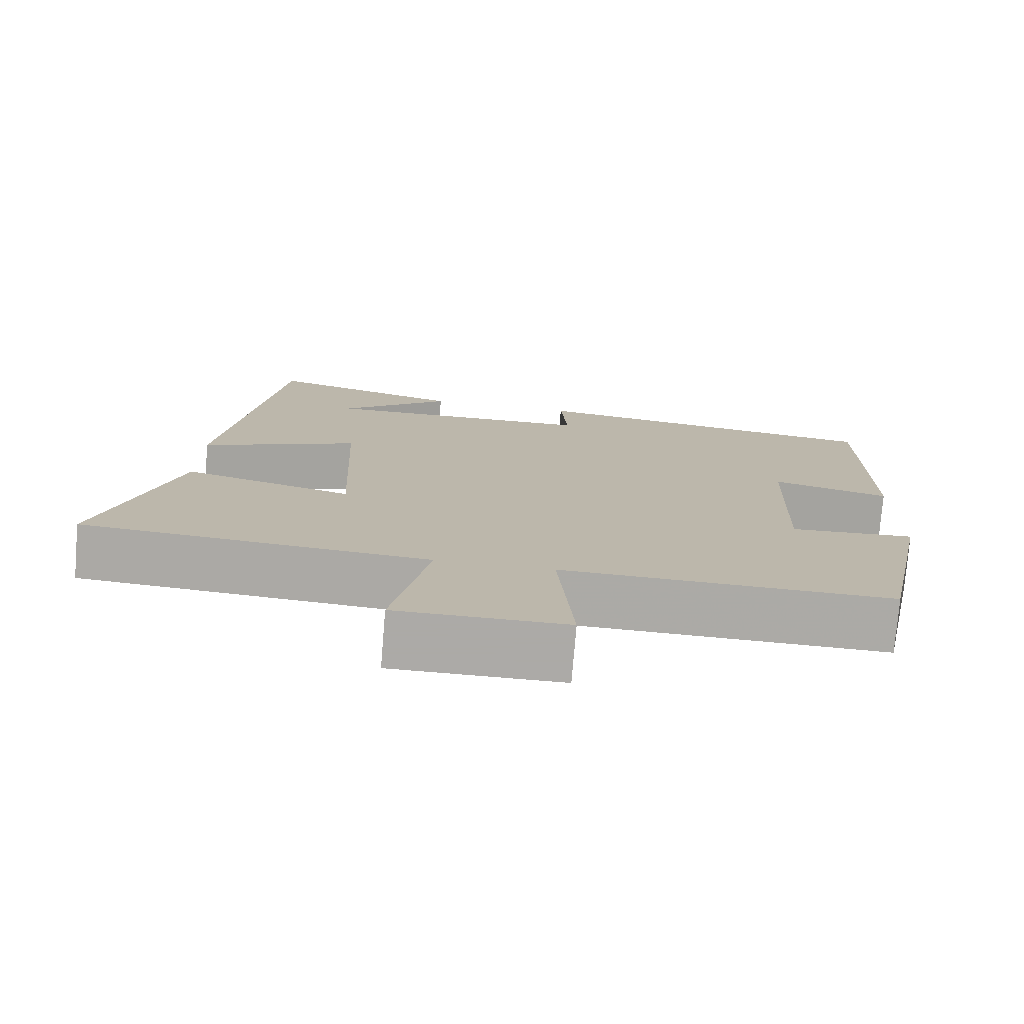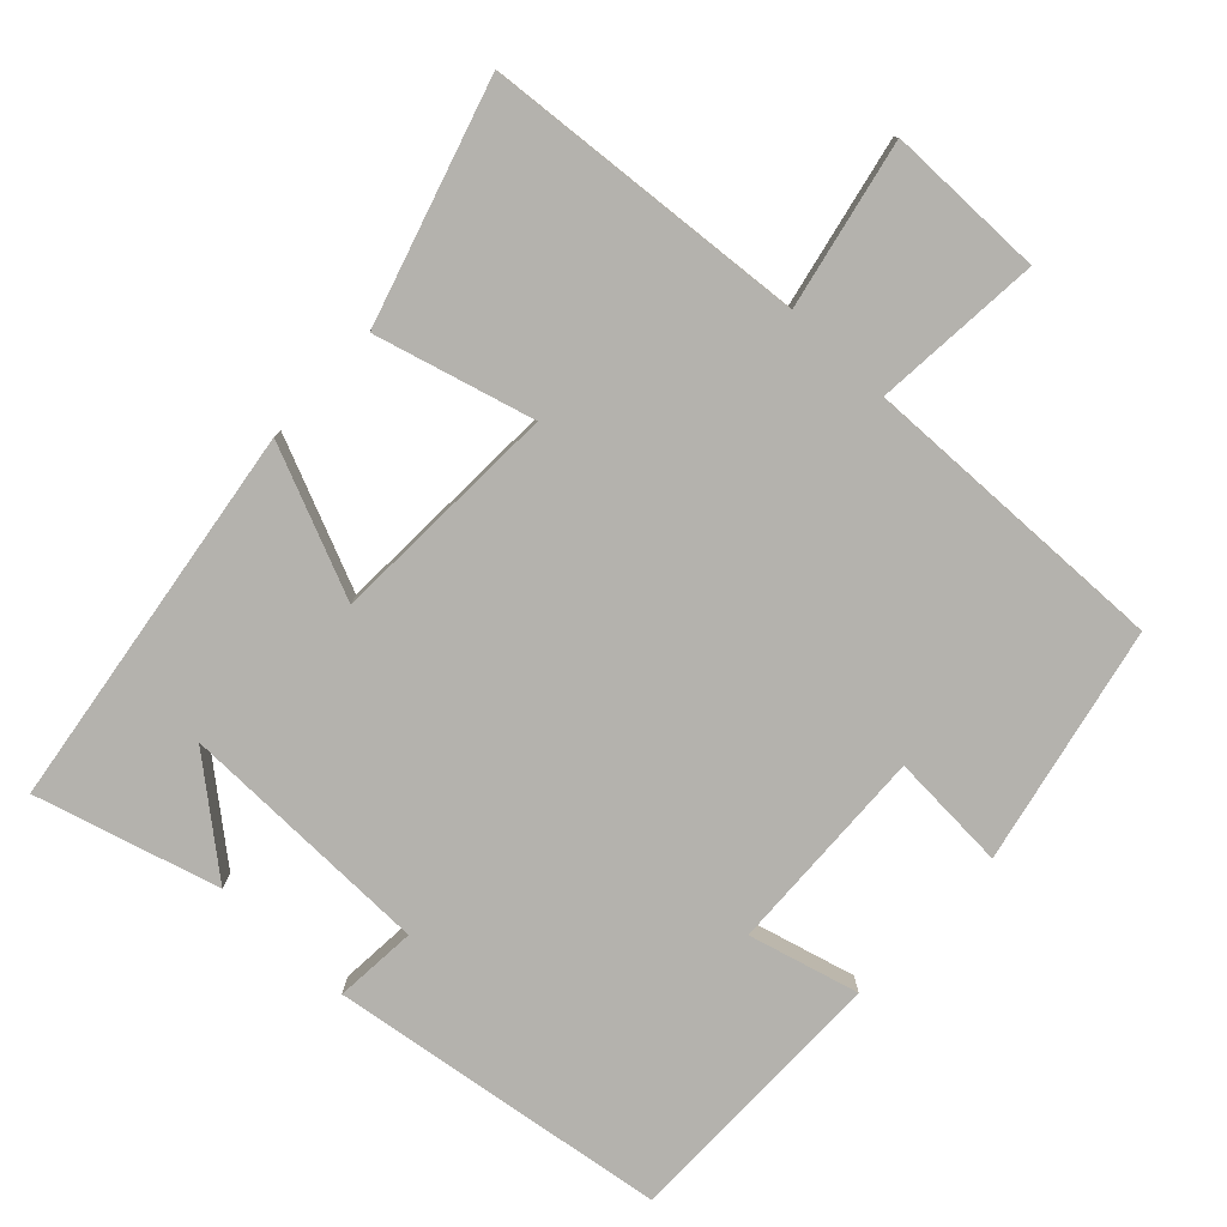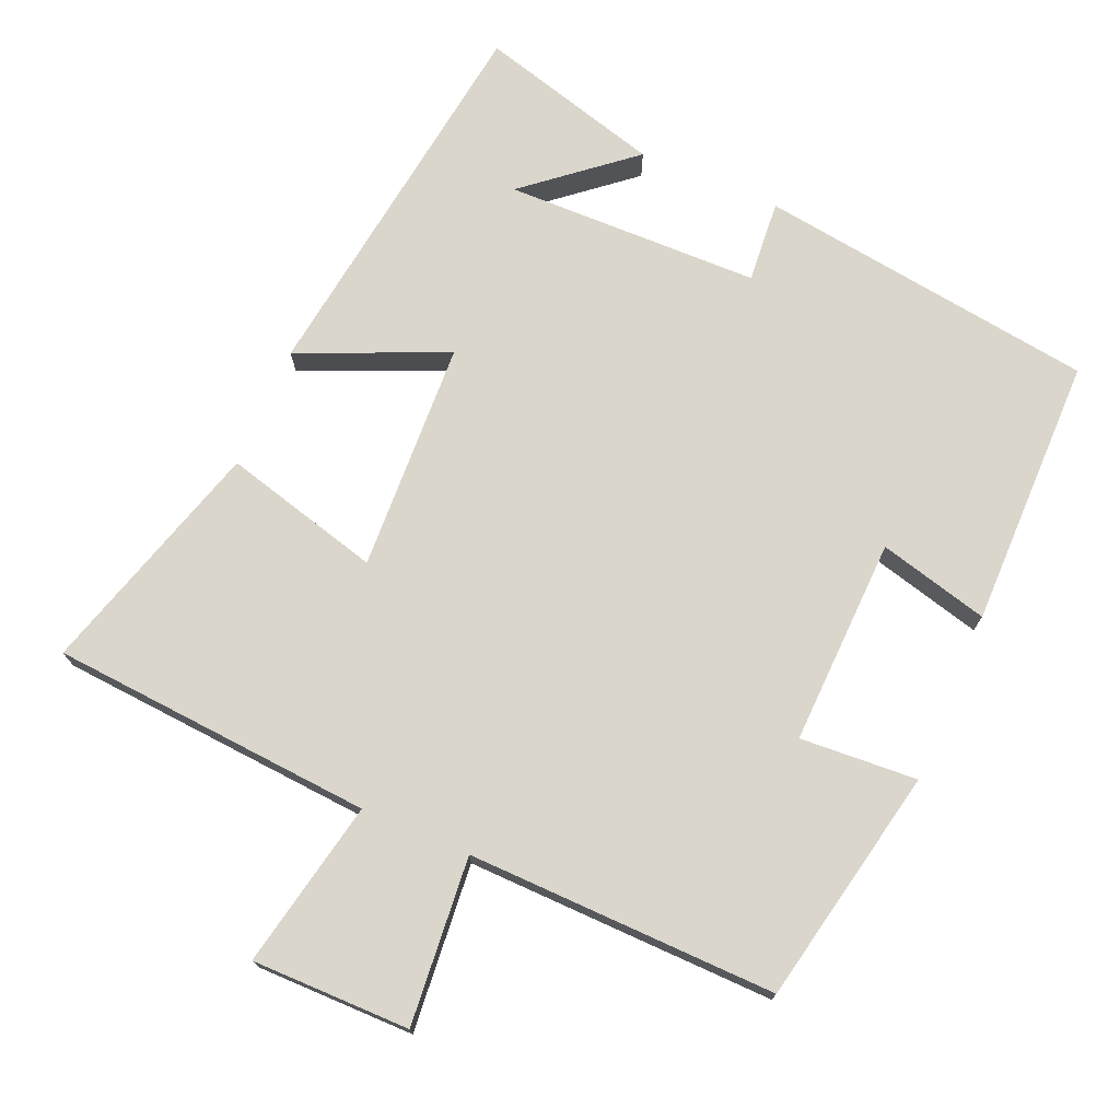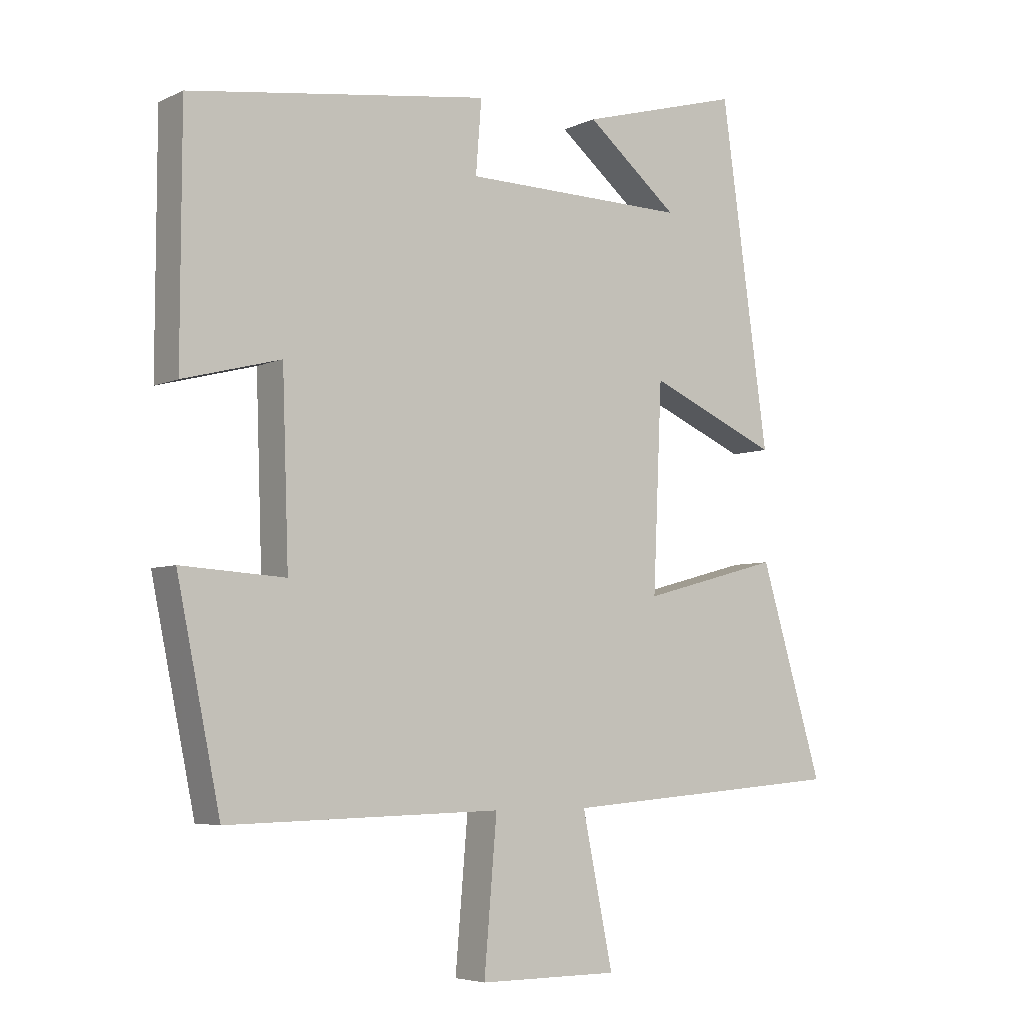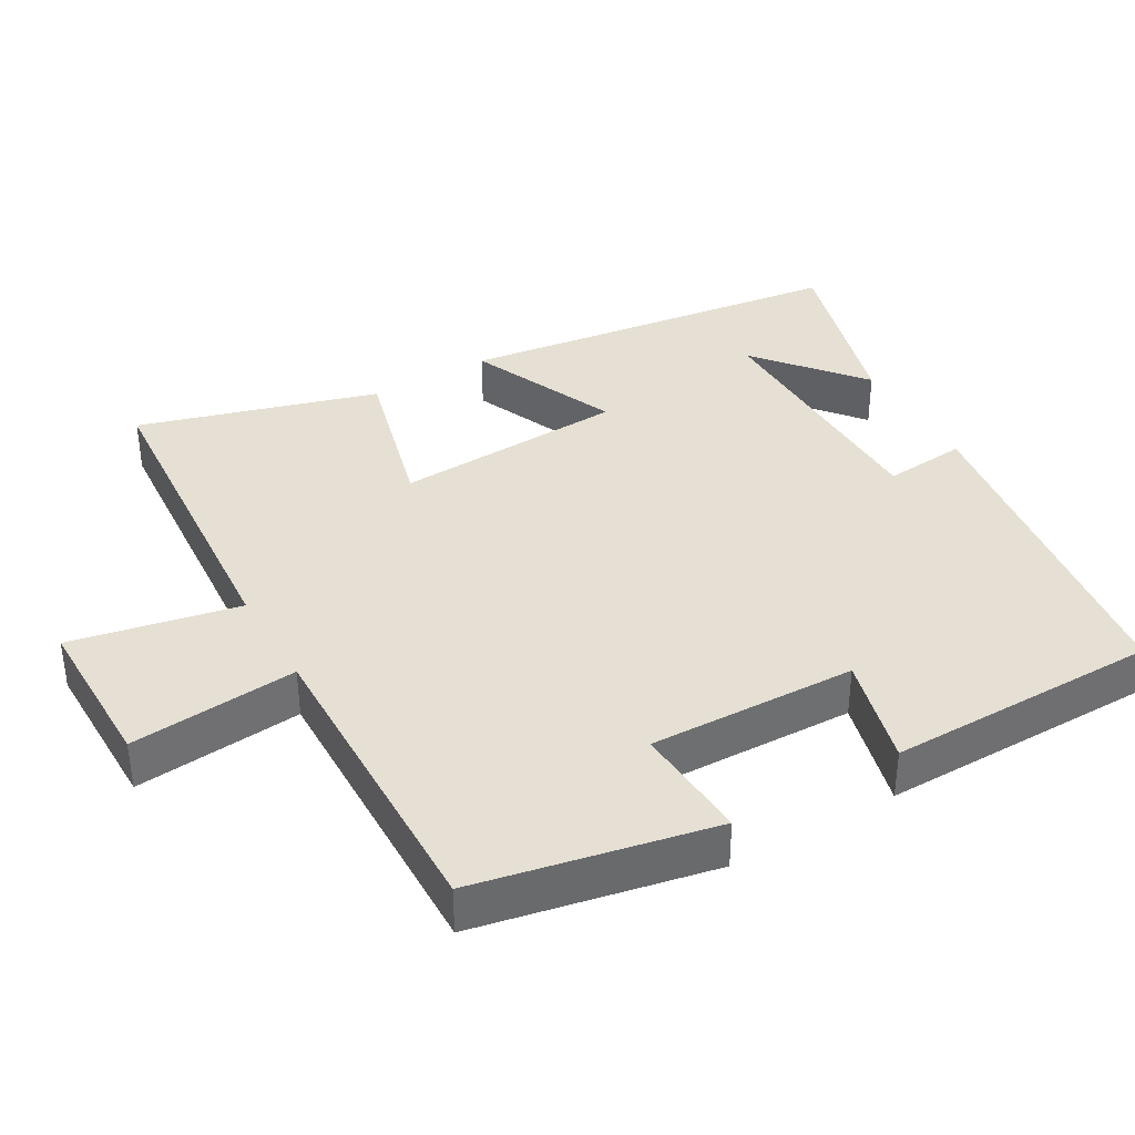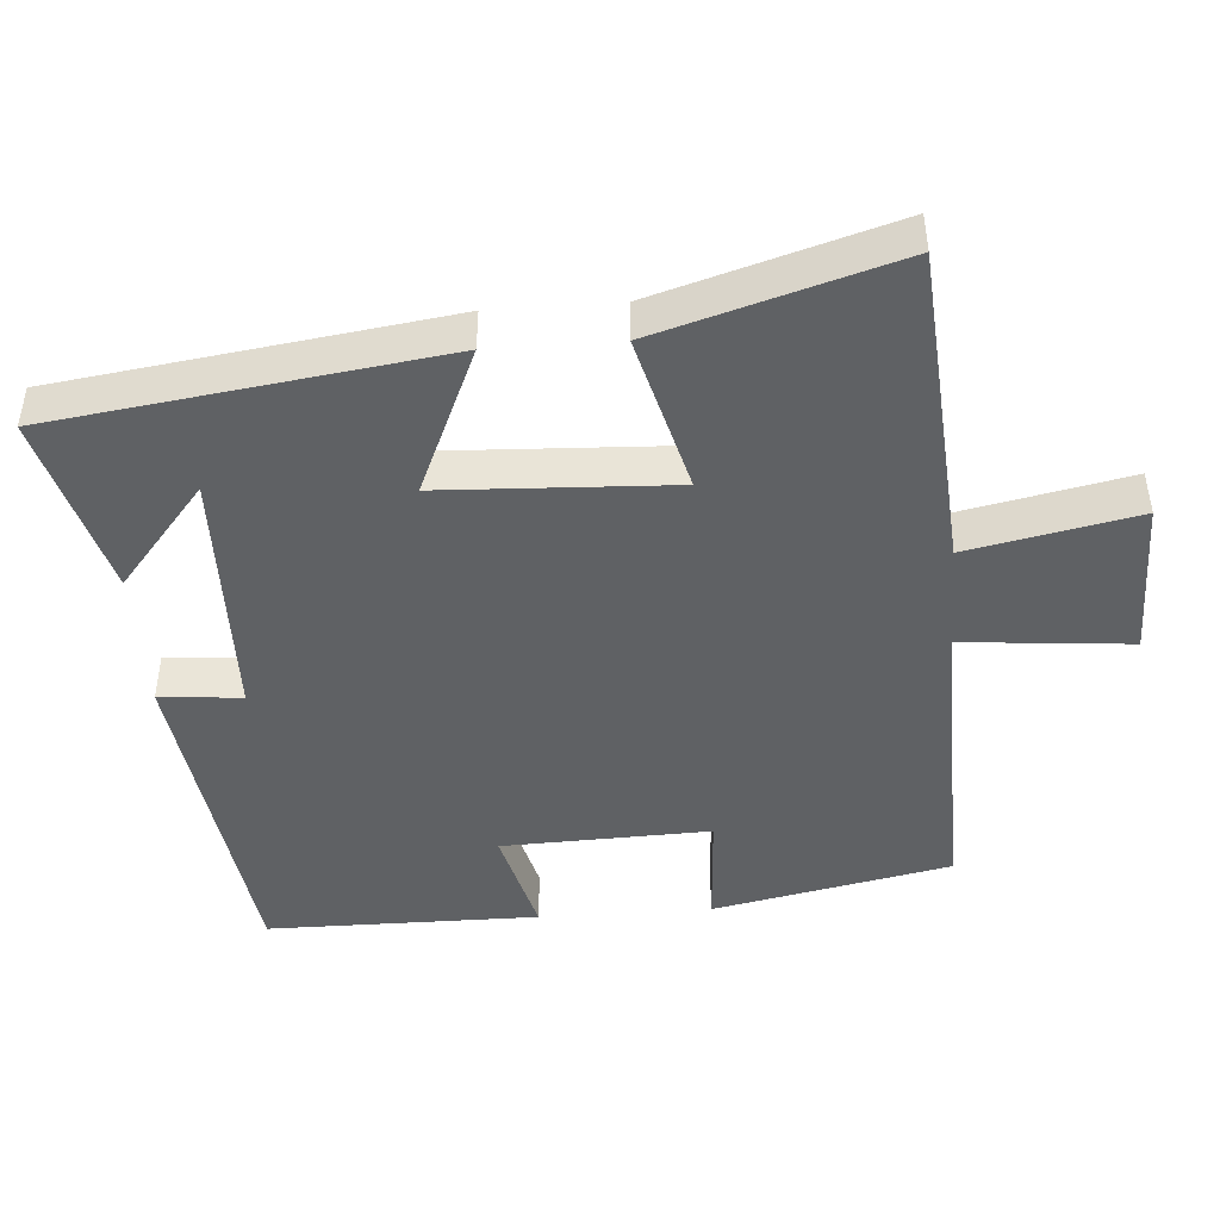
<metadata>
{"format":"obj","ext":"obj","renderer":"f3d","projection":"perspective","resolution":1024,"background":"white","views":[{"elev":-76.0,"azim":175.3,"up":"+Z"},{"elev":-79.6,"azim":136.9,"up":"+Y"},{"elev":73.8,"azim":-156.9,"up":"+Y"},{"elev":-5.3,"azim":-35.7,"up":"+Z"},{"elev":37.9,"azim":-120.2,"up":"+Y"},{"elev":-45.5,"azim":94.1,"up":"+Y"}]}
</metadata>
<code>
v -0.432 0.07 -0.51
v -0.5 0.07 -0.181
v -0.337 0.07 -0.191
v -0.347 0.07 0.097
v -0.5 0.07 0.057
v -0.499 0.07 0.434
v -0.029 0.07 0.5
v -0.038 0.07 0.386
v 0.316 0.07 0.38
v 0.171 0.07 0.5
v 0.425 0.07 0.571
v 0.5 0.07 0.036
v 0.295 0.07 0.125
v 0.281 0.07 -0.195
v 0.5 0.07 -0.136
v 0.599 0.07 -0.465
v 0.15 0.07 -0.5
v 0.198 0.07 -0.733
v -0.022 0.07 -0.733
v -0.002 0.07 -0.5
v -0.432 0 -0.51
v -0.5 0 -0.181
v -0.337 0 -0.191
v -0.347 0 0.097
v -0.5 0 0.057
v -0.499 0 0.434
v -0.029 0 0.5
v -0.038 0 0.386
v 0.316 0 0.38
v 0.171 0 0.5
v 0.425 0 0.571
v 0.5 0 0.036
v 0.295 0 0.125
v 0.281 0 -0.195
v 0.5 0 -0.136
v 0.599 0 -0.465
v 0.15 0 -0.5
v 0.198 0 -0.733
v -0.022 0 -0.733
v -0.002 0 -0.5
f 17 18 19 20
f 15 16 17 20
f 14 15 20 1
f 13 14 1
f 11 12 13
f 9 10 11
f 9 11 13
f 8 9 13 1
f 4 5 6 7
f 3 4 7 8
f 1 2 3
f 1 3 8
f 40 39 38 37
f 40 37 36 35
f 21 40 35 34
f 21 34 33
f 33 32 31
f 31 30 29
f 33 31 29
f 21 33 29 28
f 27 26 25 24
f 28 27 24 23
f 23 22 21
f 28 23 21
f 1 21 22 2
f 2 22 23 3
f 3 23 24 4
f 4 24 25 5
f 5 25 26 6
f 6 26 27 7
f 7 27 28 8
f 8 28 29 9
f 9 29 30 10
f 10 30 31 11
f 11 31 32 12
f 12 32 33 13
f 13 33 34 14
f 14 34 35 15
f 15 35 36 16
f 16 36 37 17
f 17 37 38 18
f 18 38 39 19
f 19 39 40 20
f 20 40 21 1

</code>
